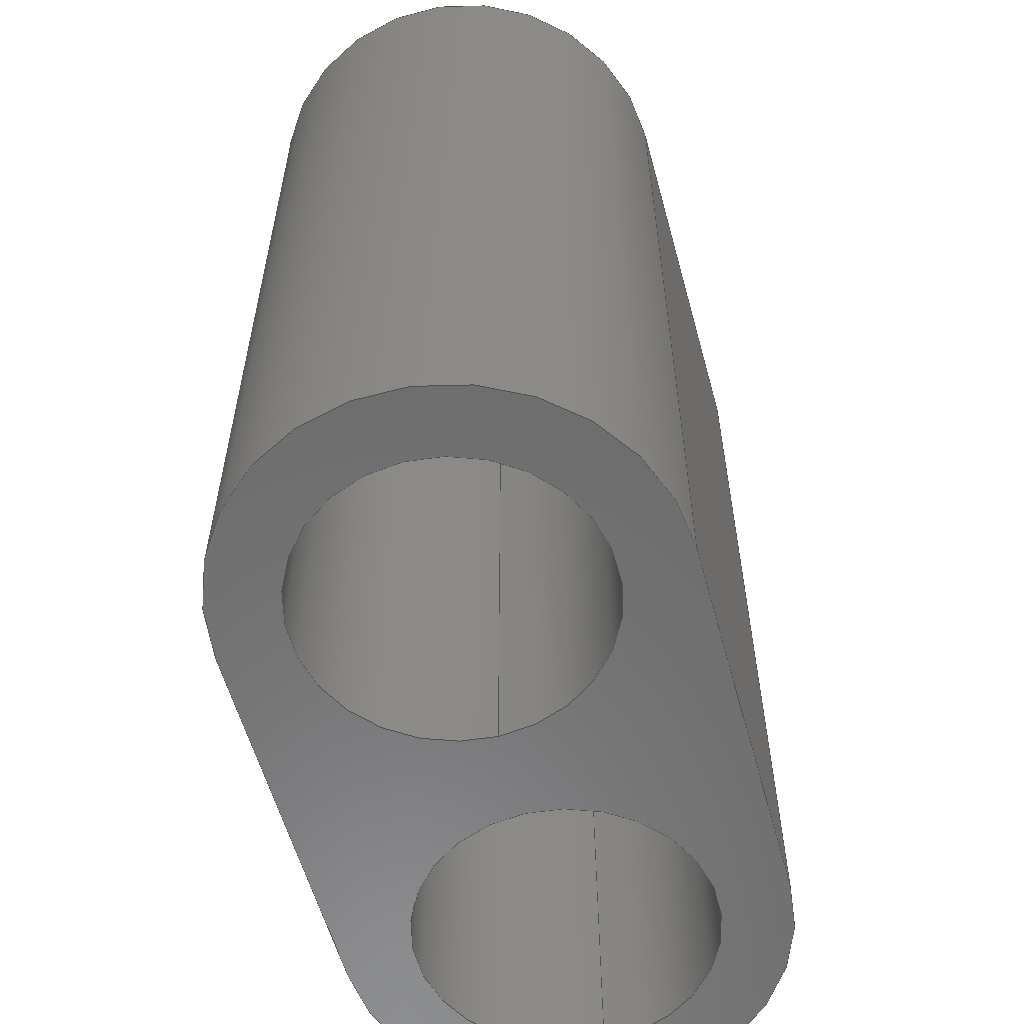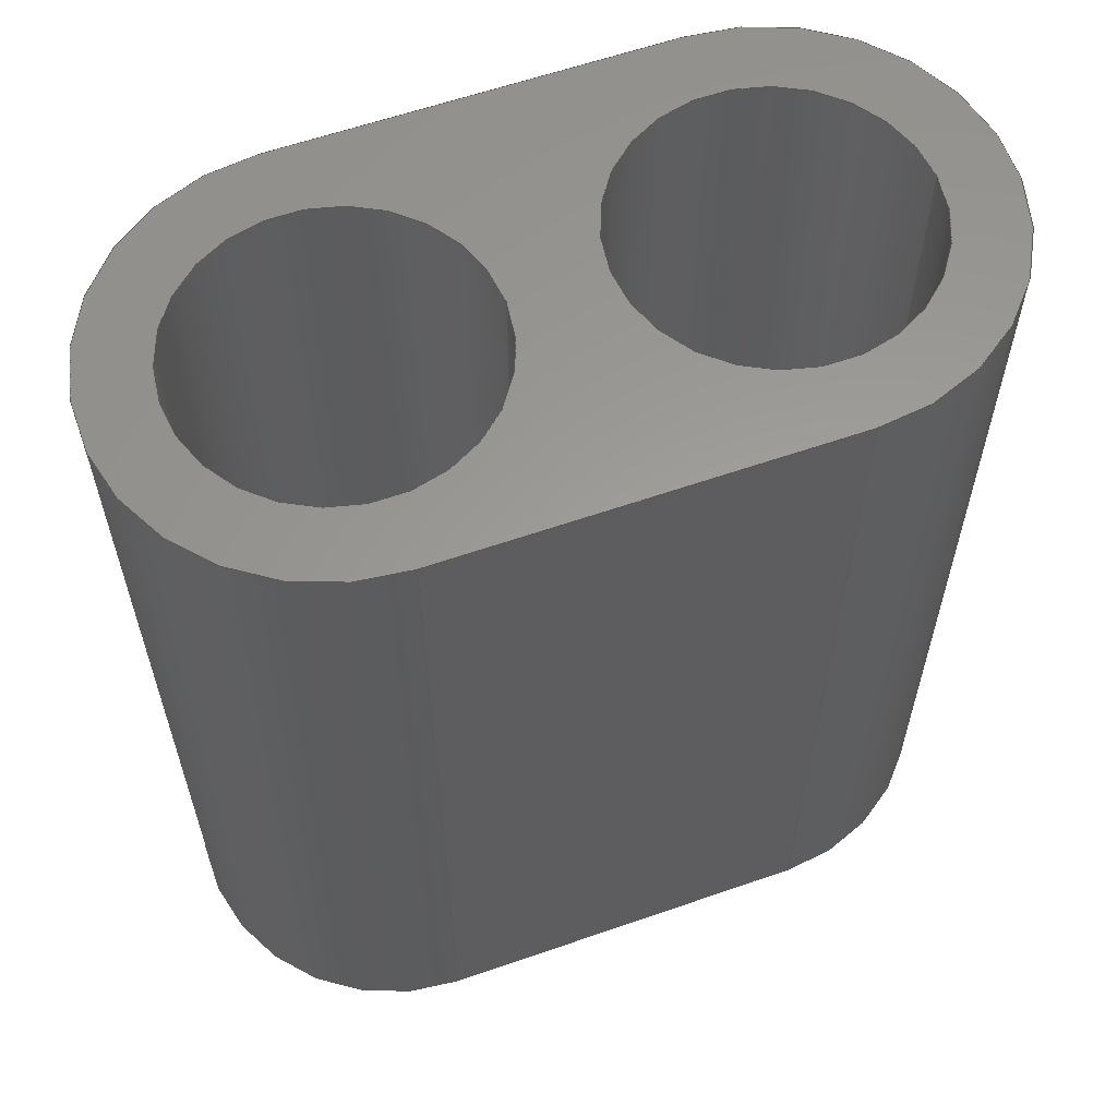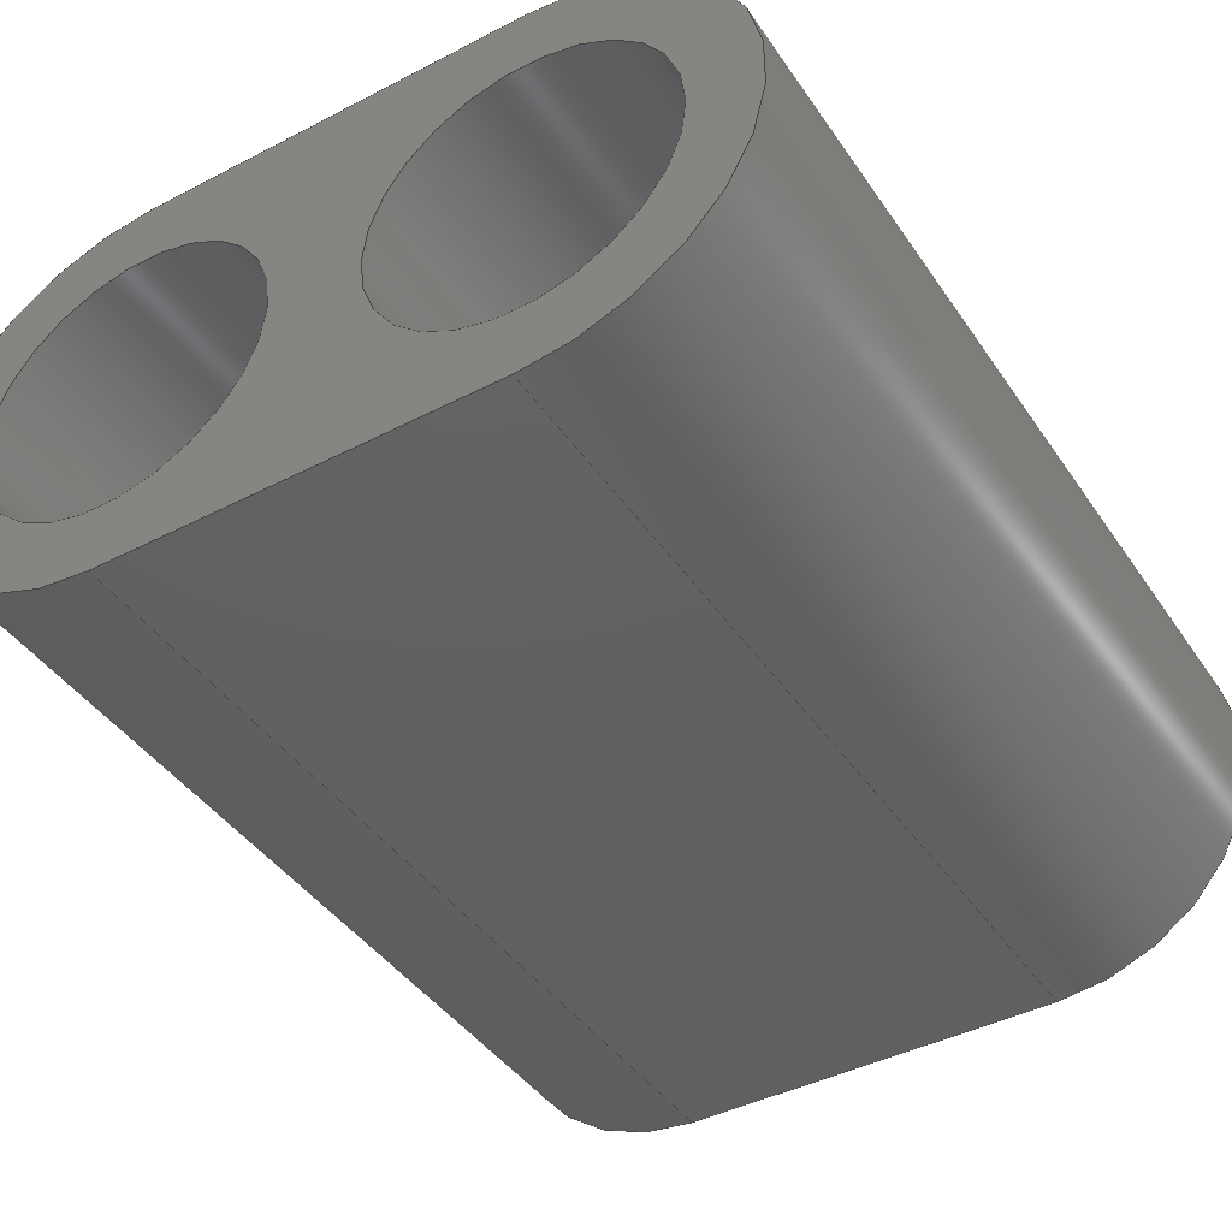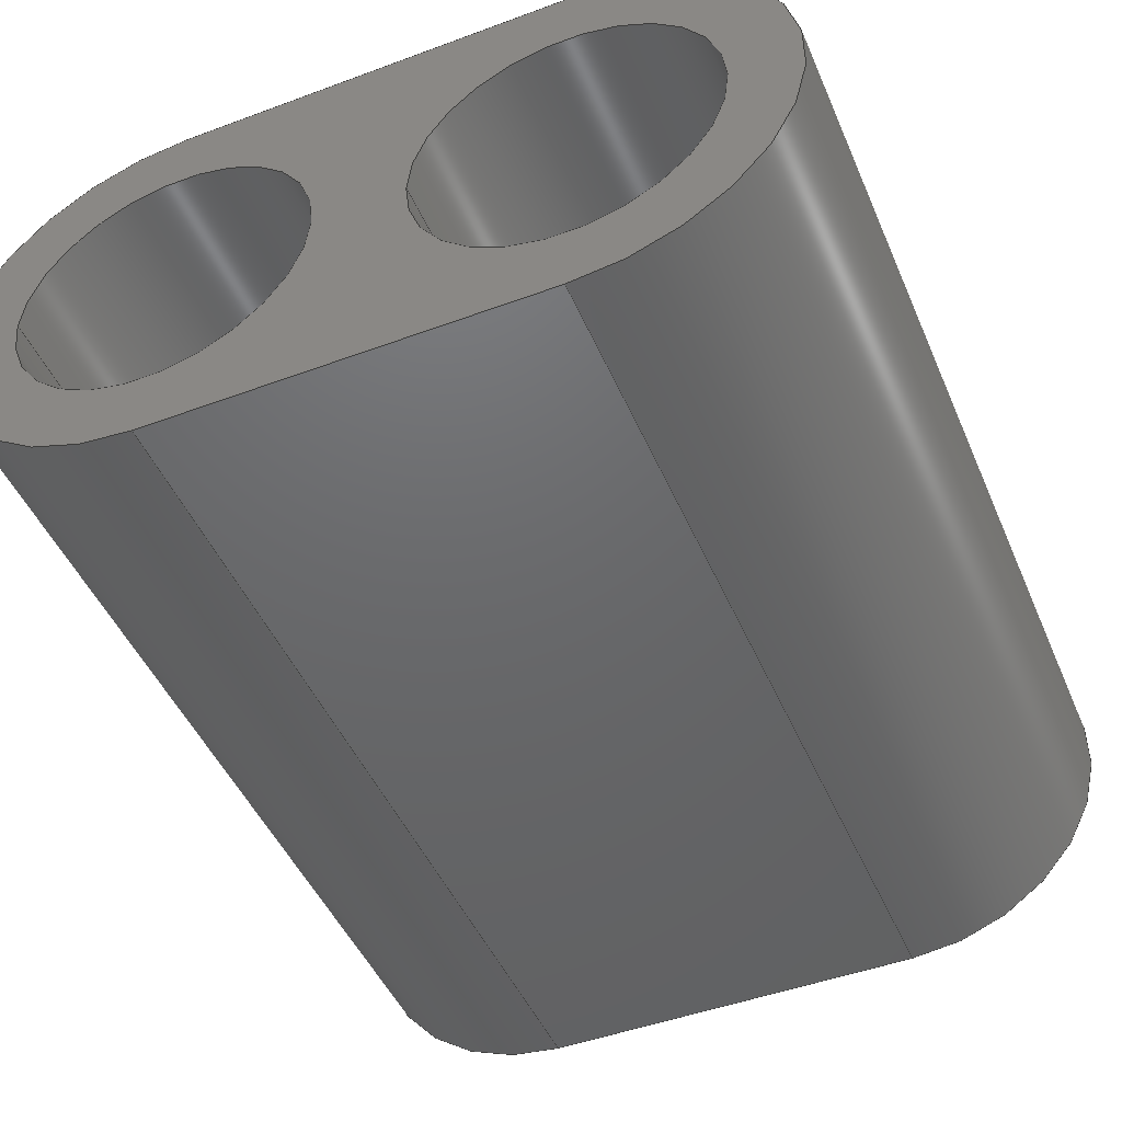
<metadata>
{"format":"step","ext":"stp","renderer":"f3d","projection":"perspective","resolution":1024,"background":"white","views":[{"elev":-58.4,"azim":105.4,"up":"+Y"},{"elev":60.4,"azim":160.4,"up":"+Y"},{"elev":-42.6,"azim":-148.4,"up":"+Z"},{"elev":-47.4,"azim":22.7,"up":"+Z"}]}
</metadata>
<code>
ISO-10303-21;
DATA;
#1=MECHANICAL_DESIGN_GEOMETRIC_PRESENTATION_REPRESENTATION('',(#4),#265);
#2=SHAPE_REPRESENTATION_RELATIONSHIP('SRR','None',#272,#3);
#3=ADVANCED_BREP_SHAPE_REPRESENTATION('',(#5),#264);
#4=STYLED_ITEM('',(#281),#5);
#5=MANIFOLD_SOLID_BREP('Solid1',#140);
#6=FACE_BOUND('',#29,.T.);
#7=FACE_BOUND('',#30,.T.);
#8=FACE_BOUND('',#32,.T.);
#9=FACE_BOUND('',#33,.T.);
#10=PLANE('',#169);
#11=PLANE('',#173);
#12=PLANE('',#177);
#13=PLANE('',#178);
#14=FACE_OUTER_BOUND('',#22,.T.);
#15=FACE_OUTER_BOUND('',#23,.T.);
#16=FACE_OUTER_BOUND('',#24,.T.);
#17=FACE_OUTER_BOUND('',#25,.T.);
#18=FACE_OUTER_BOUND('',#26,.T.);
#19=FACE_OUTER_BOUND('',#27,.T.);
#20=FACE_OUTER_BOUND('',#28,.T.);
#21=FACE_OUTER_BOUND('',#31,.T.);
#22=EDGE_LOOP('',(#92,#93,#94,#95));
#23=EDGE_LOOP('',(#96,#97,#98,#99));
#24=EDGE_LOOP('',(#100,#101,#102,#103));
#25=EDGE_LOOP('',(#104,#105,#106,#107));
#26=EDGE_LOOP('',(#108,#109,#110,#111));
#27=EDGE_LOOP('',(#112,#113,#114,#115));
#28=EDGE_LOOP('',(#116,#117,#118,#119));
#29=EDGE_LOOP('',(#120));
#30=EDGE_LOOP('',(#121));
#31=EDGE_LOOP('',(#122,#123,#124,#125));
#32=EDGE_LOOP('',(#126));
#33=EDGE_LOOP('',(#127));
#34=LINE('',#228,#44);
#35=LINE('',#234,#45);
#36=LINE('',#239,#46);
#37=LINE('',#241,#47);
#38=LINE('',#243,#48);
#39=LINE('',#244,#49);
#40=LINE('',#250,#50);
#41=LINE('',#253,#51);
#42=LINE('',#255,#52);
#43=LINE('',#256,#53);
#44=VECTOR('',#185,3.25);
#45=VECTOR('',#192,3.25);
#46=VECTOR('',#197,10);
#47=VECTOR('',#198,10);
#48=VECTOR('',#199,10);
#49=VECTOR('',#200,10);
#50=VECTOR('',#207,10);
#51=VECTOR('',#210,10);
#52=VECTOR('',#211,10);
#53=VECTOR('',#212,10);
#54=CIRCLE('',#164,3.25);
#55=CIRCLE('',#165,3.25);
#56=CIRCLE('',#167,3.25);
#57=CIRCLE('',#168,3.25);
#58=CIRCLE('',#171,4.75);
#59=CIRCLE('',#172,4.75);
#60=CIRCLE('',#175,4.75);
#61=CIRCLE('',#176,4.75);
#62=VERTEX_POINT('',#225);
#63=VERTEX_POINT('',#227);
#64=VERTEX_POINT('',#231);
#65=VERTEX_POINT('',#233);
#66=VERTEX_POINT('',#237);
#67=VERTEX_POINT('',#238);
#68=VERTEX_POINT('',#240);
#69=VERTEX_POINT('',#242);
#70=VERTEX_POINT('',#246);
#71=VERTEX_POINT('',#248);
#72=VERTEX_POINT('',#252);
#73=VERTEX_POINT('',#254);
#74=EDGE_CURVE('',#62,#62,#54,.T.);
#75=EDGE_CURVE('',#62,#63,#34,.T.);
#76=EDGE_CURVE('',#63,#63,#55,.T.);
#77=EDGE_CURVE('',#64,#64,#56,.T.);
#78=EDGE_CURVE('',#64,#65,#35,.T.);
#79=EDGE_CURVE('',#65,#65,#57,.T.);
#80=EDGE_CURVE('',#66,#67,#36,.T.);
#81=EDGE_CURVE('',#67,#68,#37,.T.);
#82=EDGE_CURVE('',#69,#68,#38,.T.);
#83=EDGE_CURVE('',#66,#69,#39,.T.);
#84=EDGE_CURVE('',#70,#66,#58,.T.);
#85=EDGE_CURVE('',#71,#69,#59,.T.);
#86=EDGE_CURVE('',#70,#71,#40,.T.);
#87=EDGE_CURVE('',#72,#70,#41,.T.);
#88=EDGE_CURVE('',#73,#71,#42,.T.);
#89=EDGE_CURVE('',#72,#73,#43,.T.);
#90=EDGE_CURVE('',#67,#72,#60,.T.);
#91=EDGE_CURVE('',#68,#73,#61,.T.);
#92=ORIENTED_EDGE('',*,*,#74,.F.);
#93=ORIENTED_EDGE('',*,*,#75,.T.);
#94=ORIENTED_EDGE('',*,*,#76,.T.);
#95=ORIENTED_EDGE('',*,*,#75,.F.);
#96=ORIENTED_EDGE('',*,*,#77,.F.);
#97=ORIENTED_EDGE('',*,*,#78,.T.);
#98=ORIENTED_EDGE('',*,*,#79,.T.);
#99=ORIENTED_EDGE('',*,*,#78,.F.);
#100=ORIENTED_EDGE('',*,*,#80,.T.);
#101=ORIENTED_EDGE('',*,*,#81,.T.);
#102=ORIENTED_EDGE('',*,*,#82,.F.);
#103=ORIENTED_EDGE('',*,*,#83,.F.);
#104=ORIENTED_EDGE('',*,*,#84,.T.);
#105=ORIENTED_EDGE('',*,*,#83,.T.);
#106=ORIENTED_EDGE('',*,*,#85,.F.);
#107=ORIENTED_EDGE('',*,*,#86,.F.);
#108=ORIENTED_EDGE('',*,*,#87,.T.);
#109=ORIENTED_EDGE('',*,*,#86,.T.);
#110=ORIENTED_EDGE('',*,*,#88,.F.);
#111=ORIENTED_EDGE('',*,*,#89,.F.);
#112=ORIENTED_EDGE('',*,*,#90,.T.);
#113=ORIENTED_EDGE('',*,*,#89,.T.);
#114=ORIENTED_EDGE('',*,*,#91,.F.);
#115=ORIENTED_EDGE('',*,*,#81,.F.);
#116=ORIENTED_EDGE('',*,*,#91,.T.);
#117=ORIENTED_EDGE('',*,*,#88,.T.);
#118=ORIENTED_EDGE('',*,*,#85,.T.);
#119=ORIENTED_EDGE('',*,*,#82,.T.);
#120=ORIENTED_EDGE('',*,*,#77,.T.);
#121=ORIENTED_EDGE('',*,*,#74,.T.);
#122=ORIENTED_EDGE('',*,*,#90,.F.);
#123=ORIENTED_EDGE('',*,*,#80,.F.);
#124=ORIENTED_EDGE('',*,*,#84,.F.);
#125=ORIENTED_EDGE('',*,*,#87,.F.);
#126=ORIENTED_EDGE('',*,*,#79,.F.);
#127=ORIENTED_EDGE('',*,*,#76,.F.);
#128=CYLINDRICAL_SURFACE('',#163,3.25);
#129=CYLINDRICAL_SURFACE('',#166,3.25);
#130=CYLINDRICAL_SURFACE('',#170,4.75);
#131=CYLINDRICAL_SURFACE('',#174,4.75);
#132=ADVANCED_FACE('',(#14),#128,.F.);
#133=ADVANCED_FACE('',(#15),#129,.F.);
#134=ADVANCED_FACE('',(#16),#10,.T.);
#135=ADVANCED_FACE('',(#17),#130,.T.);
#136=ADVANCED_FACE('',(#18),#11,.T.);
#137=ADVANCED_FACE('',(#19),#131,.T.);
#138=ADVANCED_FACE('',(#20,#6,#7),#12,.T.);
#139=ADVANCED_FACE('',(#21,#8,#9),#13,.F.);
#140=CLOSED_SHELL('',(#132,#133,#134,#135,#136,#137,#138,#139));
#141=DERIVED_UNIT_ELEMENT(#144,1);
#142=DERIVED_UNIT_ELEMENT(#267,-3);
#143=DIMENSIONAL_EXPONENTS(0,1,0,0,0,0,0);
#144=(
CONVERSION_BASED_UNIT('gram',#146)
MASS_UNIT()
NAMED_UNIT(#143)
);
#145=(
MASS_UNIT()
NAMED_UNIT(*)
SI_UNIT(.KILO.,.GRAM.)
);
#146=MASS_MEASURE_WITH_UNIT(MASS_MEASURE(0.001),#145);
#147=DERIVED_UNIT((#141,#142));
#148=MEASURE_REPRESENTATION_ITEM('density measure',
POSITIVE_RATIO_MEASURE(1),#147);
#149=PROPERTY_DEFINITION_REPRESENTATION(#154,#151);
#150=PROPERTY_DEFINITION_REPRESENTATION(#155,#152);
#151=REPRESENTATION('material name',(#153),#264);
#152=REPRESENTATION('density',(#148),#264);
#153=DESCRIPTIVE_REPRESENTATION_ITEM('Generic','Generic');
#154=PROPERTY_DEFINITION('material property','material name',#274);
#155=PROPERTY_DEFINITION('material property','density of part',#274);
#156=DATE_TIME_ROLE('creation_date');
#157=APPLIED_DATE_AND_TIME_ASSIGNMENT(#158,#156,(#274));
#158=DATE_AND_TIME(#159,#160);
#159=CALENDAR_DATE(2025,30,10);
#160=LOCAL_TIME(0,0,0,#161);
#161=COORDINATED_UNIVERSAL_TIME_OFFSET(0,0,.BEHIND.);
#162=AXIS2_PLACEMENT_3D('',#223,#179,#180);
#163=AXIS2_PLACEMENT_3D('',#224,#181,#182);
#164=AXIS2_PLACEMENT_3D('',#226,#183,#184);
#165=AXIS2_PLACEMENT_3D('',#229,#186,#187);
#166=AXIS2_PLACEMENT_3D('',#230,#188,#189);
#167=AXIS2_PLACEMENT_3D('',#232,#190,#191);
#168=AXIS2_PLACEMENT_3D('',#235,#193,#194);
#169=AXIS2_PLACEMENT_3D('',#236,#195,#196);
#170=AXIS2_PLACEMENT_3D('',#245,#201,#202);
#171=AXIS2_PLACEMENT_3D('',#247,#203,#204);
#172=AXIS2_PLACEMENT_3D('',#249,#205,#206);
#173=AXIS2_PLACEMENT_3D('',#251,#208,#209);
#174=AXIS2_PLACEMENT_3D('',#257,#213,#214);
#175=AXIS2_PLACEMENT_3D('',#258,#215,#216);
#176=AXIS2_PLACEMENT_3D('',#259,#217,#218);
#177=AXIS2_PLACEMENT_3D('',#260,#219,#220);
#178=AXIS2_PLACEMENT_3D('',#261,#221,#222);
#179=DIRECTION('axis',(0,0,1));
#180=DIRECTION('refdir',(1,0,0));
#181=DIRECTION('center_axis',(0,1,0));
#182=DIRECTION('ref_axis',(1,0,0));
#183=DIRECTION('center_axis',(0,-1,0));
#184=DIRECTION('ref_axis',(1,0,0));
#185=DIRECTION('',(0,-1,0));
#186=DIRECTION('center_axis',(0,-1,0));
#187=DIRECTION('ref_axis',(1,0,0));
#188=DIRECTION('center_axis',(0,1,0));
#189=DIRECTION('ref_axis',(1,0,0));
#190=DIRECTION('center_axis',(0,-1,0));
#191=DIRECTION('ref_axis',(1,0,0));
#192=DIRECTION('',(0,-1,0));
#193=DIRECTION('center_axis',(0,-1,0));
#194=DIRECTION('ref_axis',(1,0,0));
#195=DIRECTION('center_axis',(2.612e-16,0,1));
#196=DIRECTION('ref_axis',(1,0,-2.612e-16));
#197=DIRECTION('',(1,0,-2.612e-16));
#198=DIRECTION('',(0,1,0));
#199=DIRECTION('',(1,0,-2.612e-16));
#200=DIRECTION('',(0,1,0));
#201=DIRECTION('center_axis',(0,1,0));
#202=DIRECTION('ref_axis',(-1,0,0));
#203=DIRECTION('center_axis',(0,1,0));
#204=DIRECTION('ref_axis',(-1,0,0));
#205=DIRECTION('center_axis',(0,1,0));
#206=DIRECTION('ref_axis',(-1,0,0));
#207=DIRECTION('',(0,1,0));
#208=DIRECTION('center_axis',(-6.531e-17,0,-1));
#209=DIRECTION('ref_axis',(-1,0,6.531e-17));
#210=DIRECTION('',(-1,0,6.531e-17));
#211=DIRECTION('',(-1,0,6.531e-17));
#212=DIRECTION('',(0,1,0));
#213=DIRECTION('center_axis',(0,1,0));
#214=DIRECTION('ref_axis',(1,0,1.225e-16));
#215=DIRECTION('center_axis',(0,1,0));
#216=DIRECTION('ref_axis',(-1,0,0));
#217=DIRECTION('center_axis',(0,1,0));
#218=DIRECTION('ref_axis',(-1,0,0));
#219=DIRECTION('center_axis',(0,1,0));
#220=DIRECTION('ref_axis',(0,0,1));
#221=DIRECTION('center_axis',(0,1,0));
#222=DIRECTION('ref_axis',(0,0,1));
#223=CARTESIAN_POINT('',(0,0,0));
#224=CARTESIAN_POINT('Origin',(-4.25,0,1.041e-15));
#225=CARTESIAN_POINT('',(-7.5,20,1.665e-15));
#226=CARTESIAN_POINT('Origin',(-4.25,20,1.041e-15));
#227=CARTESIAN_POINT('',(-7.5,0,1.439e-15));
#228=CARTESIAN_POINT('',(-7.5,0,1.439e-15));
#229=CARTESIAN_POINT('Origin',(-4.25,0,1.041e-15));
#230=CARTESIAN_POINT('Origin',(4.25,0,0));
#231=CARTESIAN_POINT('',(1,20,5.551e-16));
#232=CARTESIAN_POINT('Origin',(4.25,20,0));
#233=CARTESIAN_POINT('',(1,0,3.98e-16));
#234=CARTESIAN_POINT('',(1,0,3.98e-16));
#235=CARTESIAN_POINT('Origin',(4.25,0,0));
#236=CARTESIAN_POINT('Origin',(-4.25,0,4.75));
#237=CARTESIAN_POINT('',(-4.25,0,4.75));
#238=CARTESIAN_POINT('',(4.25,0,4.75));
#239=CARTESIAN_POINT('',(-4.25,0,4.75));
#240=CARTESIAN_POINT('',(4.25,20,4.75));
#241=CARTESIAN_POINT('',(4.25,0,4.75));
#242=CARTESIAN_POINT('',(-4.25,20,4.75));
#243=CARTESIAN_POINT('',(-4.25,20,4.75));
#244=CARTESIAN_POINT('',(-4.25,0,4.75));
#245=CARTESIAN_POINT('Origin',(-4.25,0,1.041e-15));
#246=CARTESIAN_POINT('',(-4.25,0,-4.75));
#247=CARTESIAN_POINT('Origin',(-4.25,0,1.041e-15));
#248=CARTESIAN_POINT('',(-4.25,20,-4.75));
#249=CARTESIAN_POINT('Origin',(-4.25,20,1.041e-15));
#250=CARTESIAN_POINT('',(-4.25,0,-4.75));
#251=CARTESIAN_POINT('Origin',(4.25,0,-4.75));
#252=CARTESIAN_POINT('',(4.25,0,-4.75));
#253=CARTESIAN_POINT('',(4.25,0,-4.75));
#254=CARTESIAN_POINT('',(4.25,20,-4.75));
#255=CARTESIAN_POINT('',(4.25,20,-4.75));
#256=CARTESIAN_POINT('',(4.25,0,-4.75));
#257=CARTESIAN_POINT('Origin',(4.25,0,0));
#258=CARTESIAN_POINT('Origin',(4.25,0,0));
#259=CARTESIAN_POINT('Origin',(4.25,20,0));
#260=CARTESIAN_POINT('Origin',(0,20,8.327e-16));
#261=CARTESIAN_POINT('Origin',(0,0,8.327e-16));
#262=UNCERTAINTY_MEASURE_WITH_UNIT(LENGTH_MEASURE(0.01),#266,
'DISTANCE_ACCURACY_VALUE',
'Maximum model space distance between geometric entities at asserted c
onnectivities');
#263=UNCERTAINTY_MEASURE_WITH_UNIT(LENGTH_MEASURE(0.01),#266,
'DISTANCE_ACCURACY_VALUE',
'Maximum model space distance between geometric entities at asserted c
onnectivities');
#264=(
GEOMETRIC_REPRESENTATION_CONTEXT(3)
GLOBAL_UNCERTAINTY_ASSIGNED_CONTEXT((#262))
GLOBAL_UNIT_ASSIGNED_CONTEXT((#266,#268,#269))
REPRESENTATION_CONTEXT('','3D')
);
#265=(
GEOMETRIC_REPRESENTATION_CONTEXT(3)
GLOBAL_UNCERTAINTY_ASSIGNED_CONTEXT((#263))
GLOBAL_UNIT_ASSIGNED_CONTEXT((#266,#268,#269))
REPRESENTATION_CONTEXT('','3D')
);
#266=(
LENGTH_UNIT()
NAMED_UNIT(*)
SI_UNIT(.MILLI.,.METRE.)
);
#267=(
LENGTH_UNIT()
NAMED_UNIT(*)
SI_UNIT(.CENTI.,.METRE.)
);
#268=(
NAMED_UNIT(*)
PLANE_ANGLE_UNIT()
SI_UNIT($,.RADIAN.)
);
#269=(
NAMED_UNIT(*)
SI_UNIT($,.STERADIAN.)
SOLID_ANGLE_UNIT()
);
#270=SHAPE_DEFINITION_REPRESENTATION(#271,#272);
#271=PRODUCT_DEFINITION_SHAPE('',$,#274);
#272=SHAPE_REPRESENTATION('',(#162),#264);
#273=PRODUCT_DEFINITION_CONTEXT('part definition',#278,'design');
#274=PRODUCT_DEFINITION('BackpackFrameLinearJoint',
'BackpackFrameLinearJoint',#275,#273);
#275=PRODUCT_DEFINITION_FORMATION('',$,#280);
#276=PRODUCT_RELATED_PRODUCT_CATEGORY('BackpackFrameLinearJoint',
'BackpackFrameLinearJoint',(#280));
#277=APPLICATION_PROTOCOL_DEFINITION('international standard',
'automotive_design',2009,#278);
#278=APPLICATION_CONTEXT(
'Core Data for Automotive Mechanical Design Process');
#279=PRODUCT_CONTEXT('part definition',#278,'mechanical');
#280=PRODUCT('BackpackFrameLinearJoint','BackpackFrameLinearJoint',$,(#279));
#281=PRESENTATION_STYLE_ASSIGNMENT((#282));
#282=SURFACE_STYLE_USAGE(.BOTH.,#285);
#283=SURFACE_STYLE_RENDERING_WITH_PROPERTIES($,#289,(#284));
#284=SURFACE_STYLE_TRANSPARENT(0);
#285=SURFACE_SIDE_STYLE('',(#286,#283));
#286=SURFACE_STYLE_FILL_AREA(#287);
#287=FILL_AREA_STYLE('',(#288));
#288=FILL_AREA_STYLE_COLOUR('',#289);
#289=COLOUR_RGB('',0.749,0.749,0.749);
ENDSEC;
END-ISO-10303-21;

</code>
